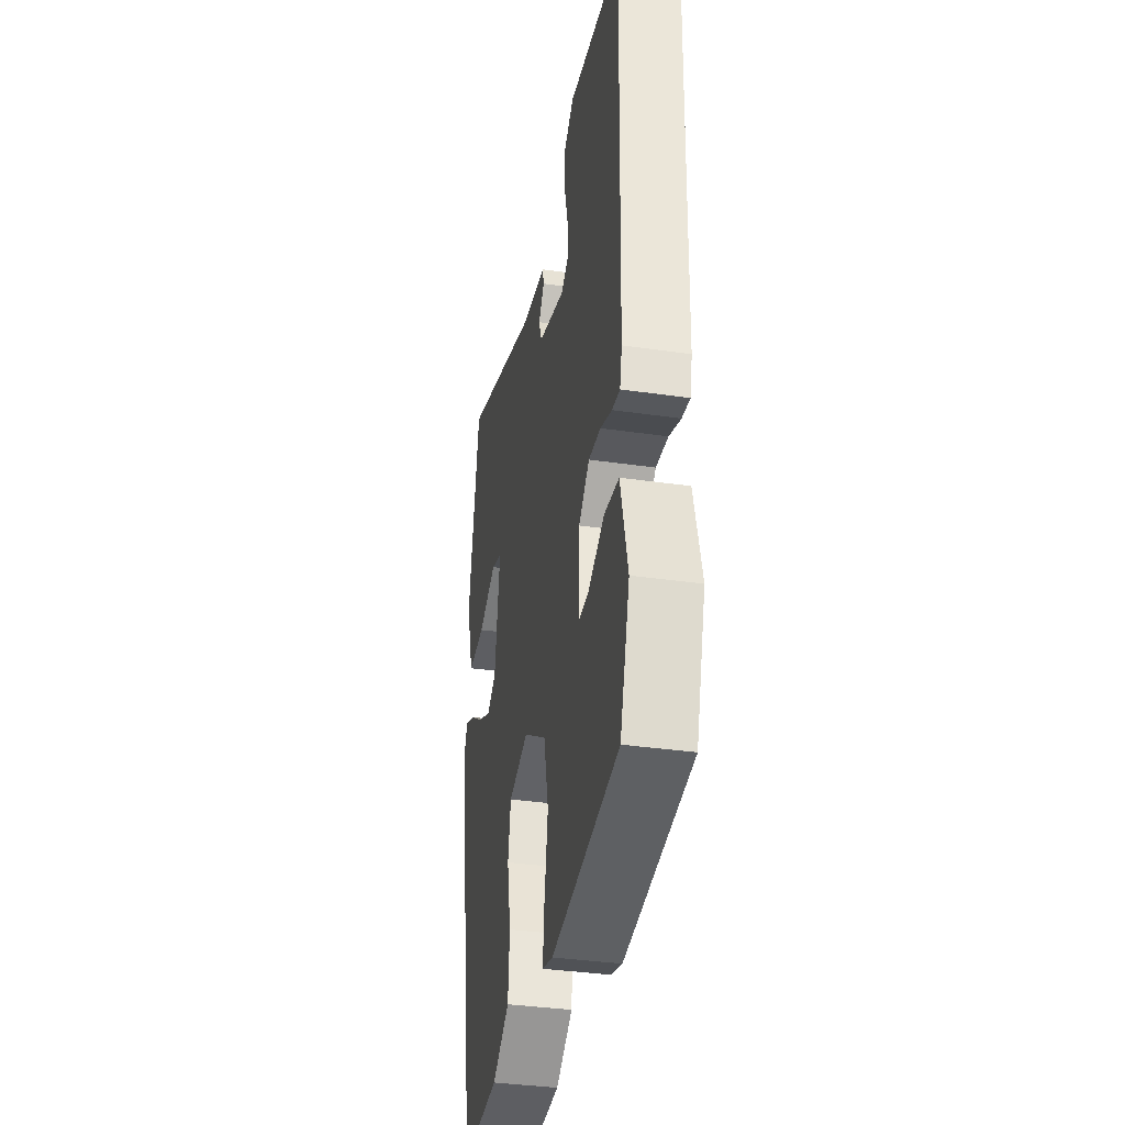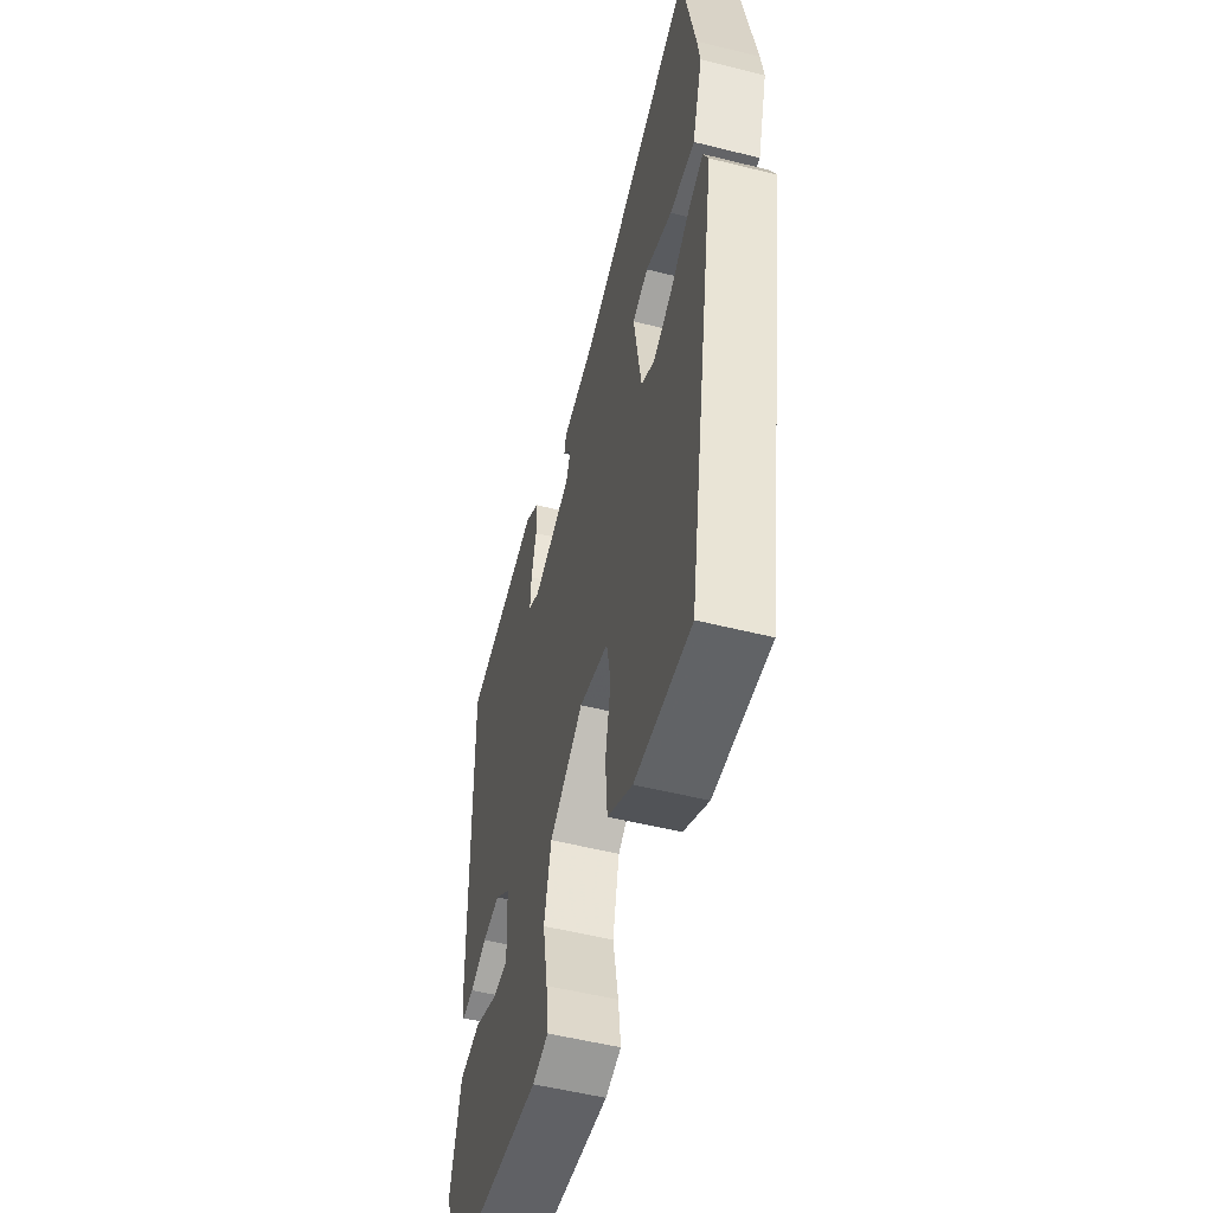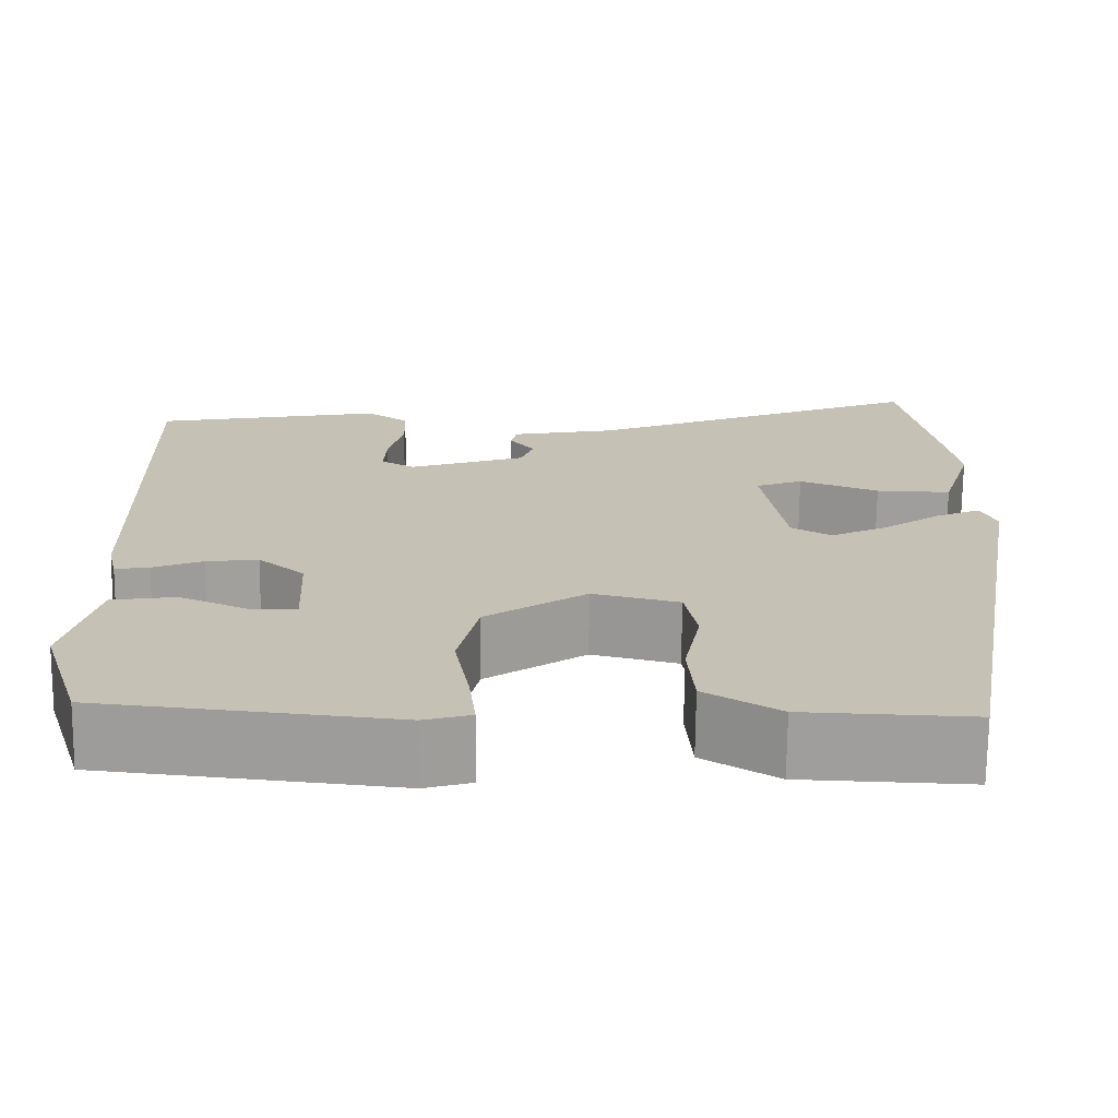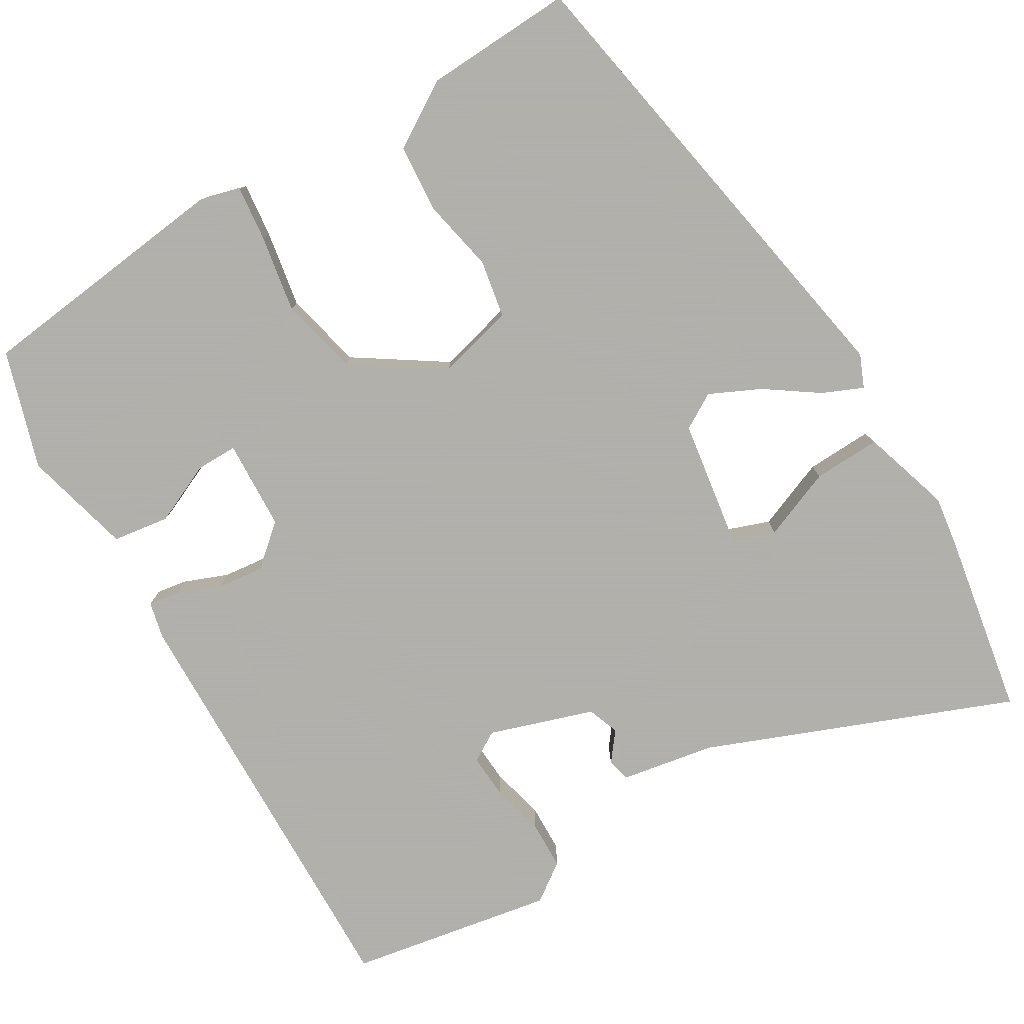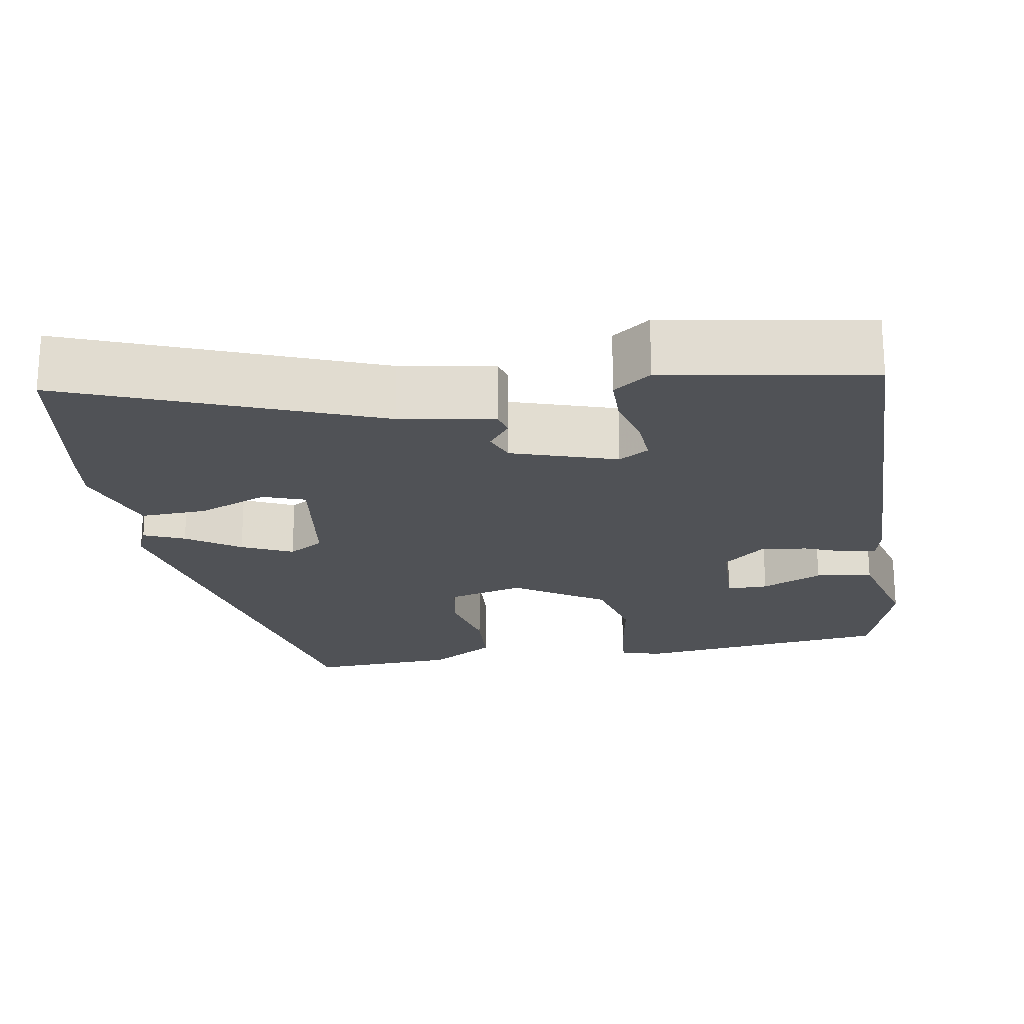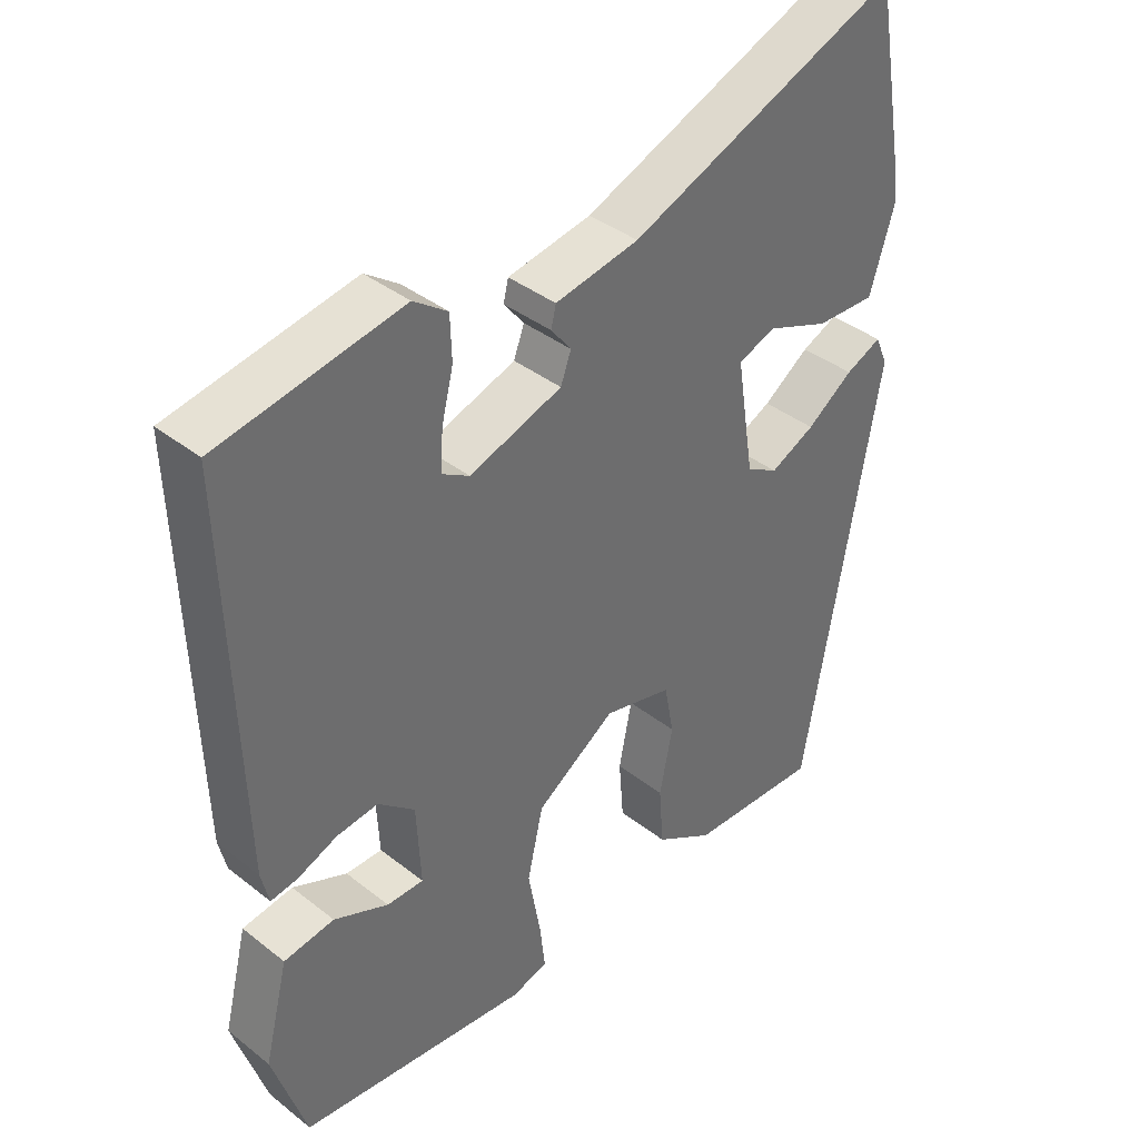
<metadata>
{"format":"obj","ext":"obj","renderer":"f3d","projection":"perspective","resolution":1024,"background":"white","views":[{"elev":-36.5,"azim":79.4,"up":"+Z"},{"elev":-53.2,"azim":-105.0,"up":"+Z"},{"elev":-71.3,"azim":179.4,"up":"+Z"},{"elev":-78.4,"azim":-148.9,"up":"+Y"},{"elev":-20.9,"azim":10.3,"up":"+Y"},{"elev":38.8,"azim":134.5,"up":"+Z"}]}
</metadata>
<code>
v -0.43 0.07 -0.519
v -0.537 0.07 0.091
v -0.519 0.07 0.133
v -0.467 0.07 0.11
v -0.4 0.07 0.063
v -0.335 0.07 0.032
v -0.289 0.07 0.059
v -0.263 0.07 0.224
v -0.317 0.07 0.244
v -0.408 0.07 0.208
v -0.494 0.07 0.205
v -0.53 0.07 0.322
v -0.521 0.07 0.384
v -0.478 0.07 0.622
v -0.086 0.07 0.464
v 0.035 0.07 0.442
v 0.042 0.07 0.412
v 0.013 0.07 0.375
v 0.028 0.07 0.334
v 0.162 0.07 0.289
v 0.201 0.07 0.312
v 0.198 0.07 0.369
v 0.181 0.07 0.438
v 0.183 0.07 0.501
v 0.232 0.07 0.536
v 0.496 0.07 0.488
v 0.48 0.07 -0.065
v 0.469 0.07 -0.112
v 0.43 0.07 -0.106
v 0.373 0.07 -0.083
v 0.313 0.07 -0.076
v 0.26 0.07 -0.121
v 0.254 0.07 -0.237
v 0.307 0.07 -0.237
v 0.386 0.07 -0.202
v 0.459 0.07 -0.213
v 0.494 0.07 -0.353
v 0.446 0.07 -0.504
v 0.112 0.07 -0.541
v 0.059 0.07 -0.526
v 0.067 0.07 -0.456
v 0.085 0.07 -0.356
v 0.062 0.07 -0.255
v -0.053 0.07 -0.178
v -0.152 0.07 -0.203
v -0.166 0.07 -0.277
v -0.147 0.07 -0.372
v -0.154 0.07 -0.459
v -0.239 0.07 -0.511
v -0.43 0 -0.519
v -0.537 0 0.091
v -0.519 0 0.133
v -0.467 0 0.11
v -0.4 0 0.063
v -0.335 0 0.032
v -0.289 0 0.059
v -0.263 0 0.224
v -0.317 0 0.244
v -0.408 0 0.208
v -0.494 0 0.205
v -0.53 0 0.322
v -0.521 0 0.384
v -0.478 0 0.622
v -0.086 0 0.464
v 0.035 0 0.442
v 0.042 0 0.412
v 0.013 0 0.375
v 0.028 0 0.334
v 0.162 0 0.289
v 0.201 0 0.312
v 0.198 0 0.369
v 0.181 0 0.438
v 0.183 0 0.501
v 0.232 0 0.536
v 0.496 0 0.488
v 0.48 0 -0.065
v 0.469 0 -0.112
v 0.43 0 -0.106
v 0.373 0 -0.083
v 0.313 0 -0.076
v 0.26 0 -0.121
v 0.254 0 -0.237
v 0.307 0 -0.237
v 0.386 0 -0.202
v 0.459 0 -0.213
v 0.494 0 -0.353
v 0.446 0 -0.504
v 0.112 0 -0.541
v 0.059 0 -0.526
v 0.067 0 -0.456
v 0.085 0 -0.356
v 0.062 0 -0.255
v -0.053 0 -0.178
v -0.152 0 -0.203
v -0.166 0 -0.277
v -0.147 0 -0.372
v -0.154 0 -0.459
v -0.239 0 -0.511
f 3 4 5
f 2 3 5
f 1 2 5
f 49 1 5
f 48 49 5
f 47 48 5
f 46 47 5
f 45 46 5 6
f 44 45 6 7
f 43 44 7 8
f 40 41 42
f 39 40 42
f 38 39 42
f 37 38 42
f 36 37 42
f 35 36 42
f 34 35 42
f 33 34 42 43
f 32 33 43 8
f 28 29 30
f 27 28 30
f 26 27 30
f 25 26 30
f 24 25 30
f 23 24 30
f 22 23 30
f 21 22 30 31
f 20 21 31 32
f 15 16 17 18
f 14 15 18
f 13 14 18
f 12 13 18
f 11 12 18
f 10 11 18
f 9 10 18
f 8 9 18 19
f 8 19 20 32
f 54 53 52
f 54 52 51
f 54 51 50
f 54 50 98
f 54 98 97
f 54 97 96
f 54 96 95
f 55 54 95 94
f 56 55 94 93
f 57 56 93 92
f 91 90 89
f 91 89 88
f 91 88 87
f 91 87 86
f 91 86 85
f 91 85 84
f 91 84 83
f 92 91 83 82
f 57 92 82 81
f 79 78 77
f 79 77 76
f 79 76 75
f 79 75 74
f 79 74 73
f 79 73 72
f 79 72 71
f 80 79 71 70
f 81 80 70 69
f 67 66 65 64
f 67 64 63
f 67 63 62
f 67 62 61
f 67 61 60
f 67 60 59
f 67 59 58
f 68 67 58 57
f 81 69 68 57
f 1 50 51 2
f 2 51 52 3
f 3 52 53 4
f 4 53 54 5
f 5 54 55 6
f 6 55 56 7
f 7 56 57 8
f 8 57 58 9
f 9 58 59 10
f 10 59 60 11
f 11 60 61 12
f 12 61 62 13
f 13 62 63 14
f 14 63 64 15
f 15 64 65 16
f 16 65 66 17
f 17 66 67 18
f 18 67 68 19
f 19 68 69 20
f 20 69 70 21
f 21 70 71 22
f 22 71 72 23
f 23 72 73 24
f 24 73 74 25
f 25 74 75 26
f 26 75 76 27
f 27 76 77 28
f 28 77 78 29
f 29 78 79 30
f 30 79 80 31
f 31 80 81 32
f 32 81 82 33
f 33 82 83 34
f 34 83 84 35
f 35 84 85 36
f 36 85 86 37
f 37 86 87 38
f 38 87 88 39
f 39 88 89 40
f 40 89 90 41
f 41 90 91 42
f 42 91 92 43
f 43 92 93 44
f 44 93 94 45
f 45 94 95 46
f 46 95 96 47
f 47 96 97 48
f 48 97 98 49
f 49 98 50 1

</code>
